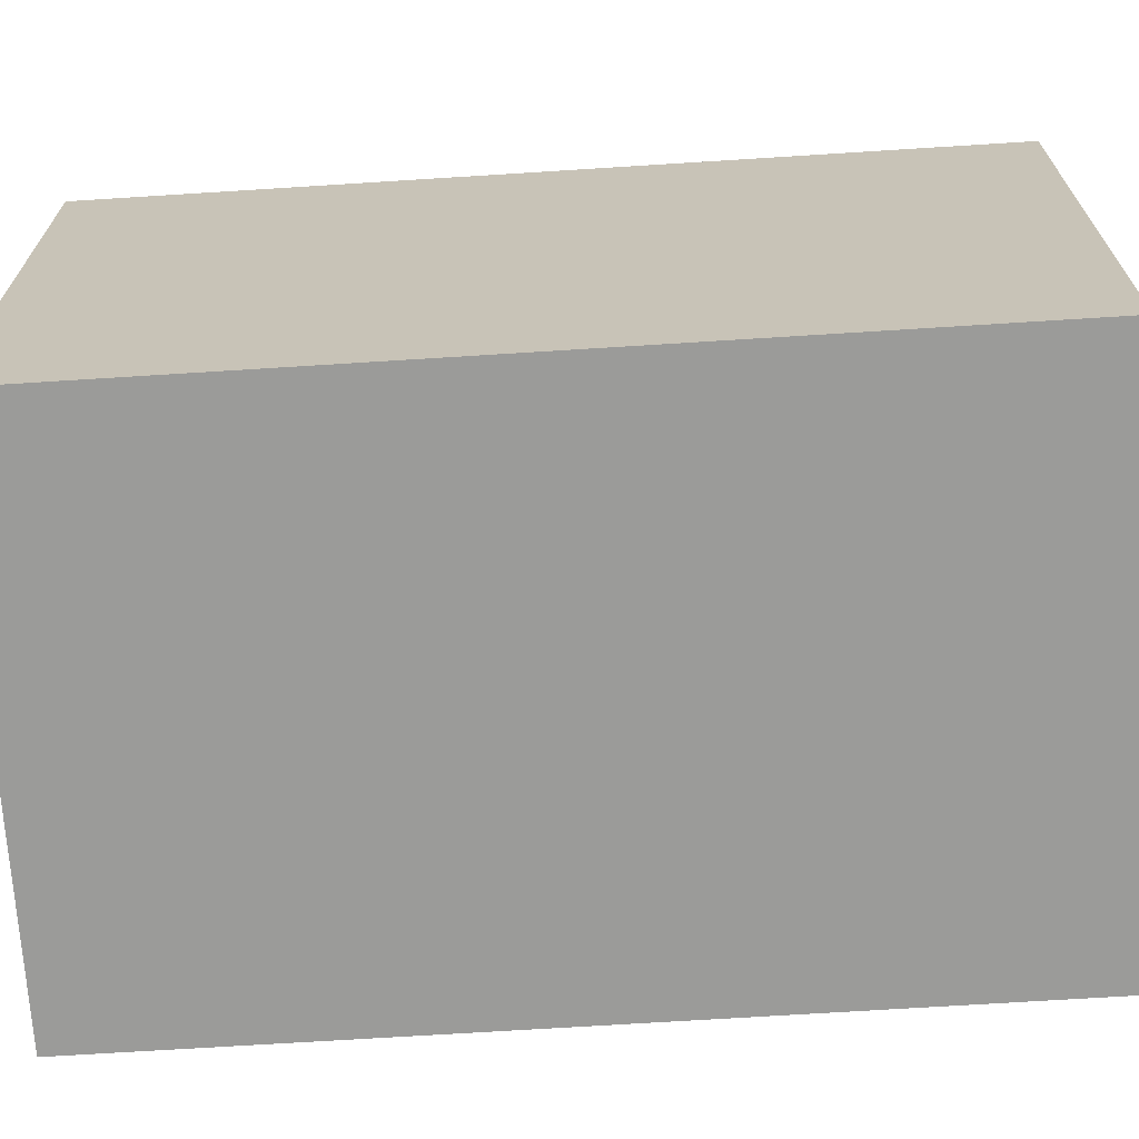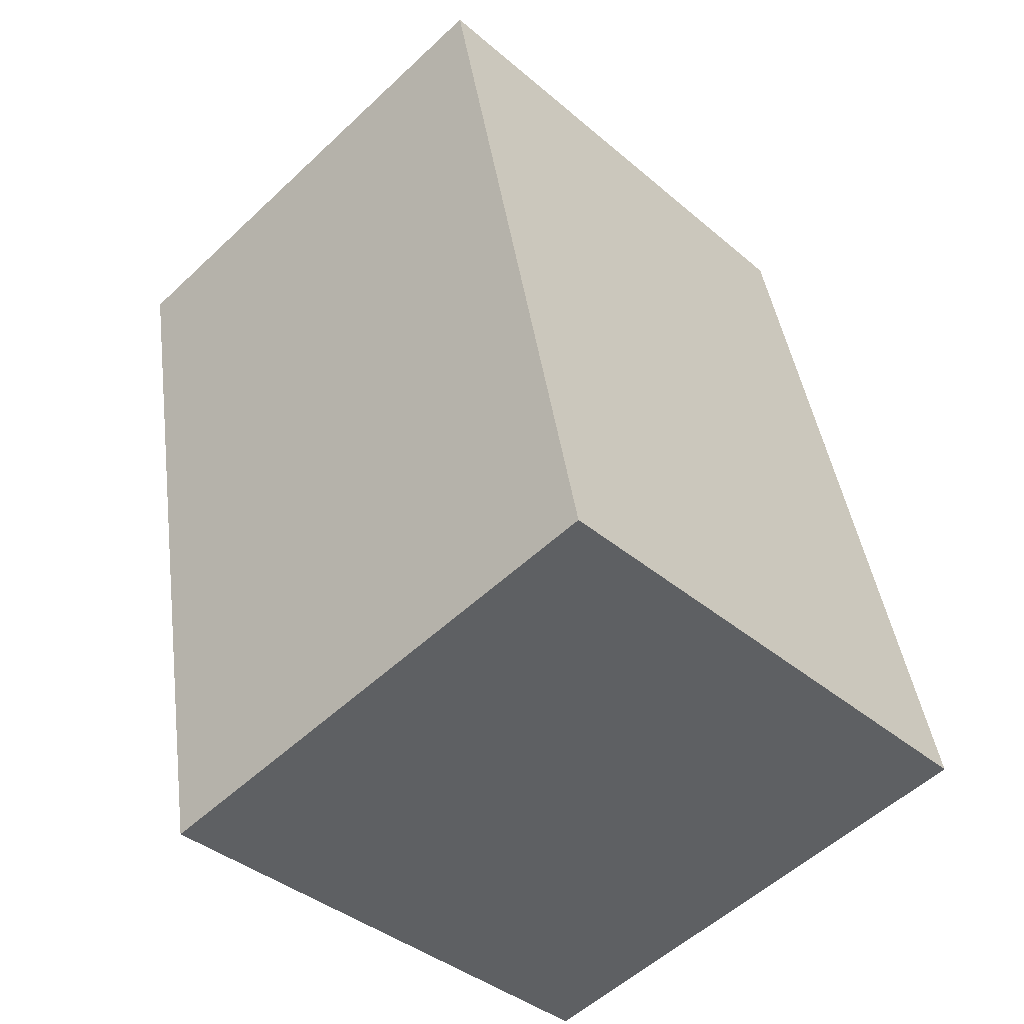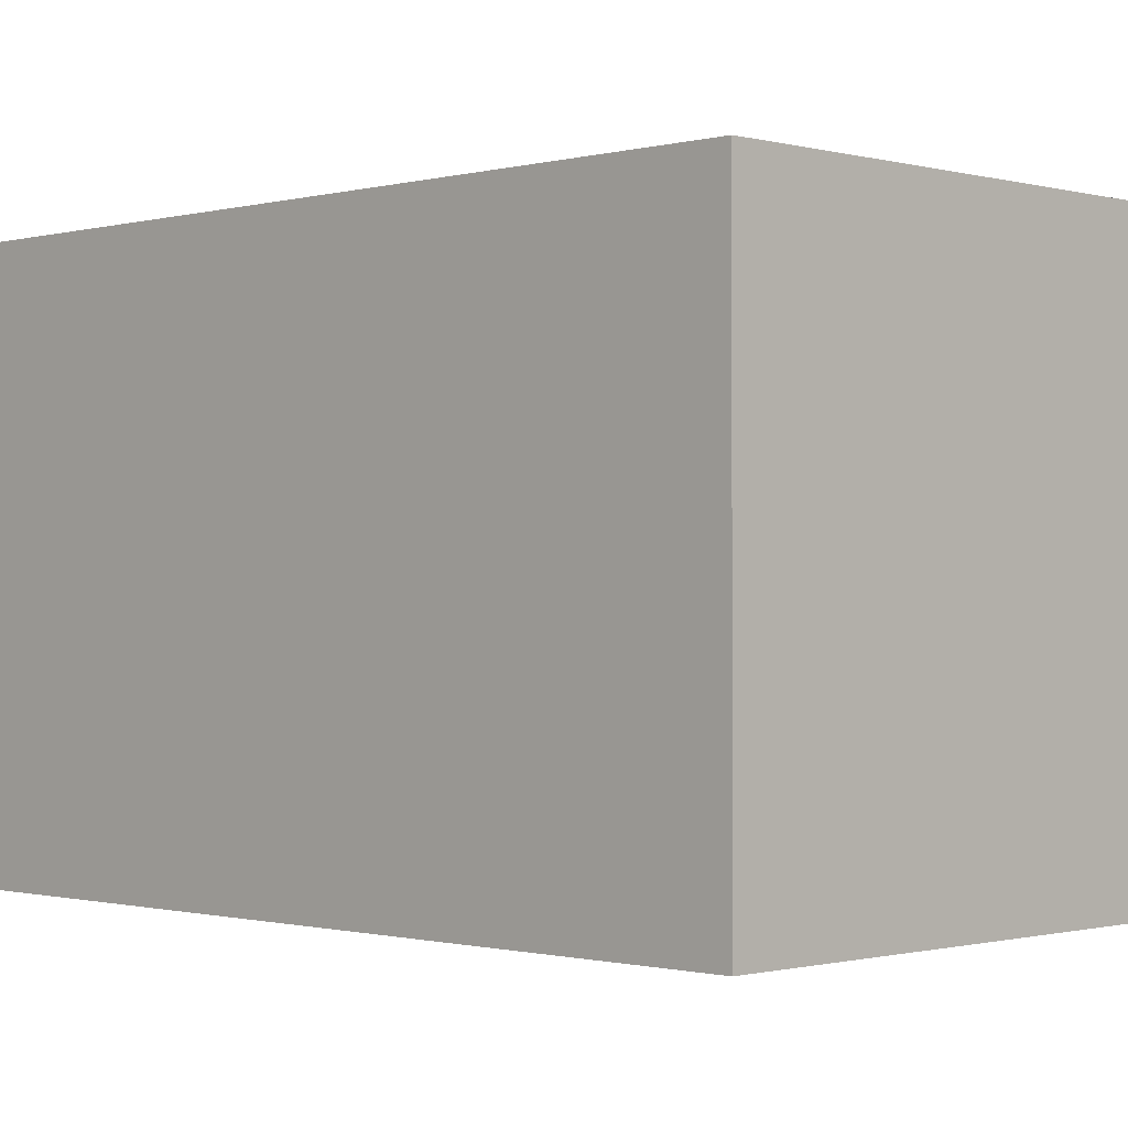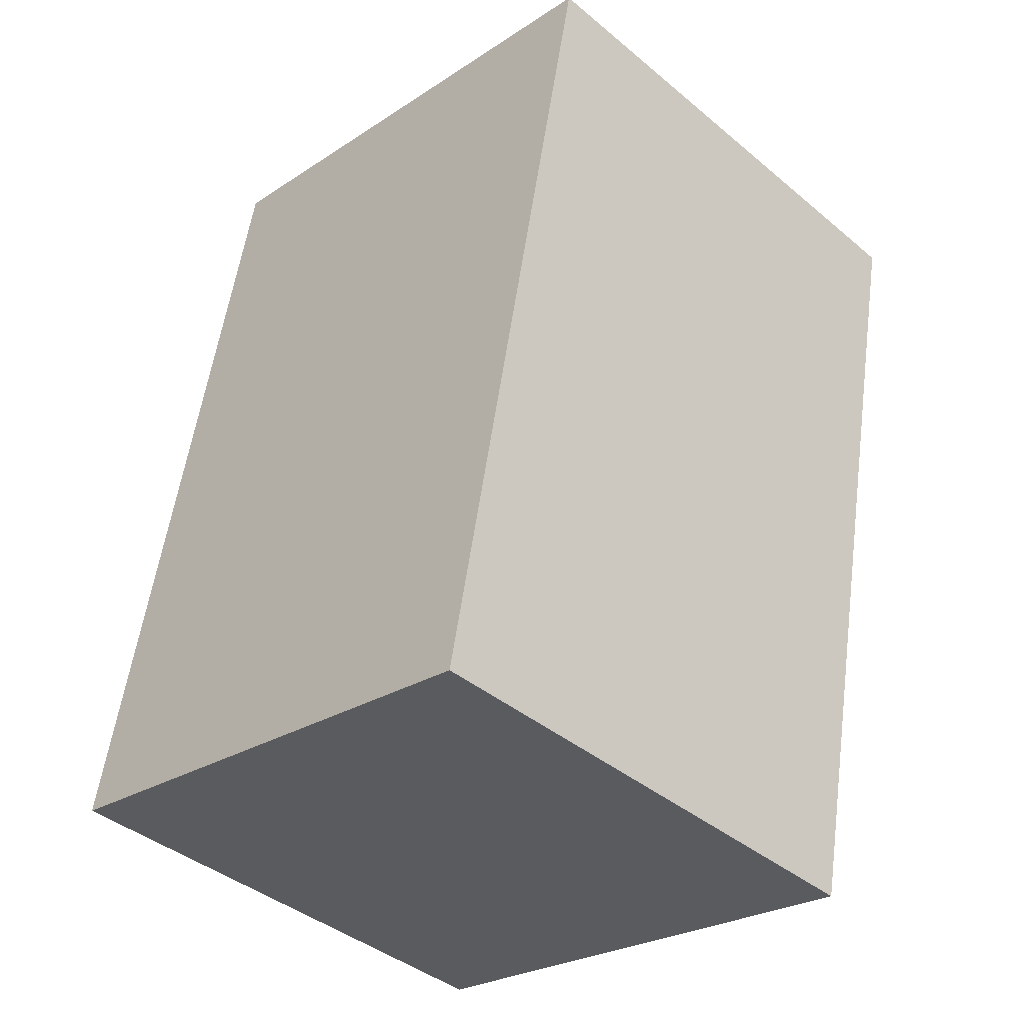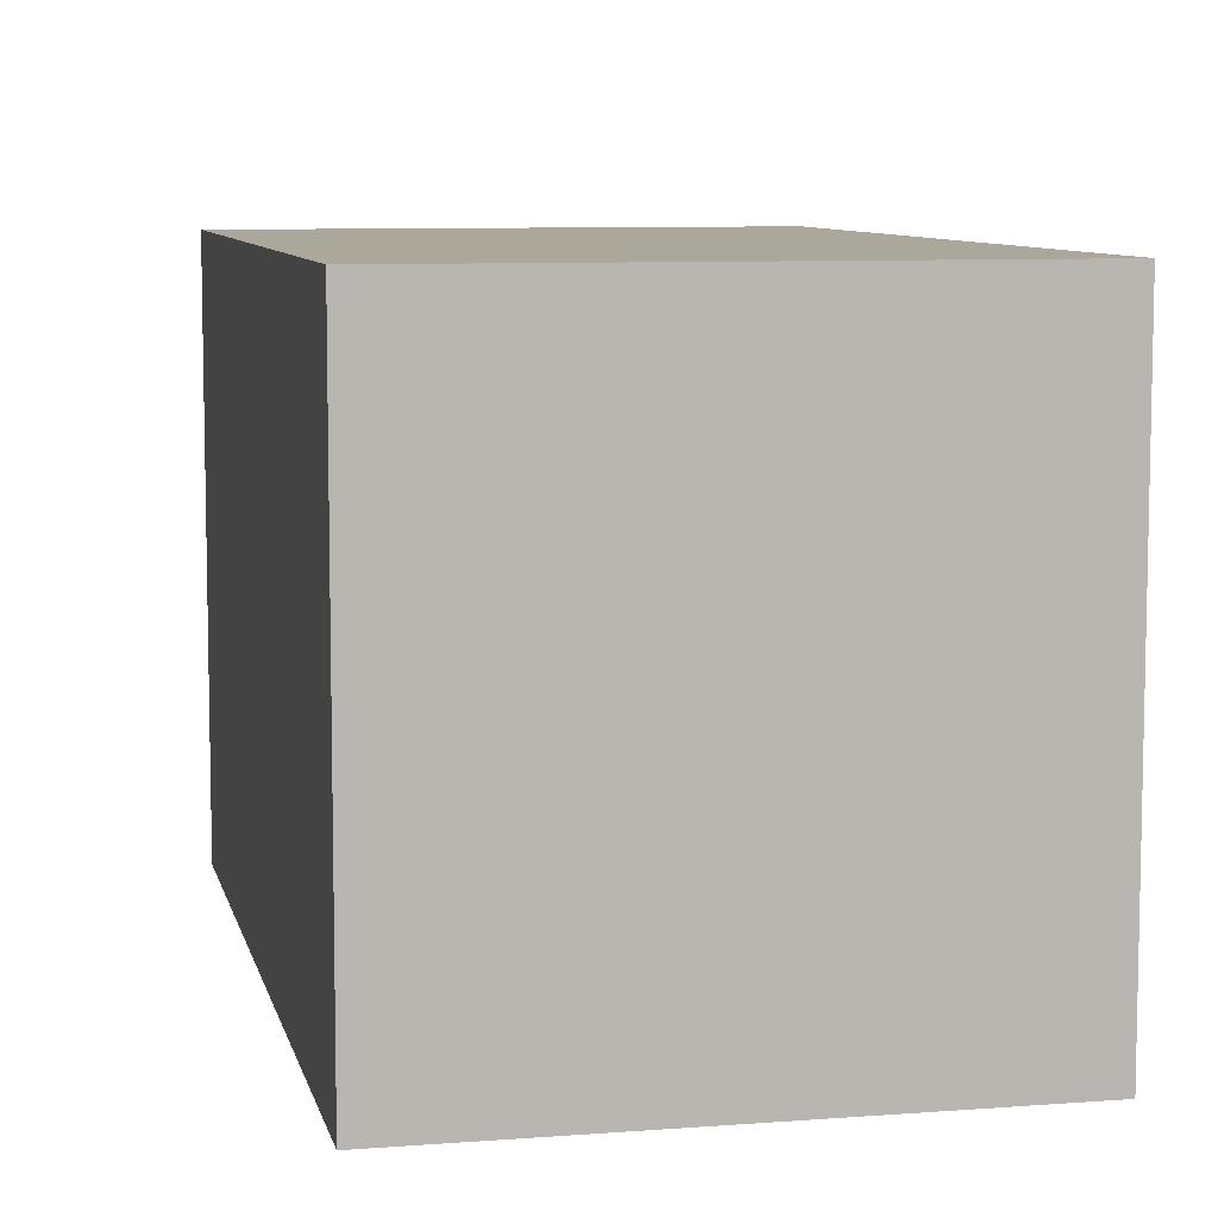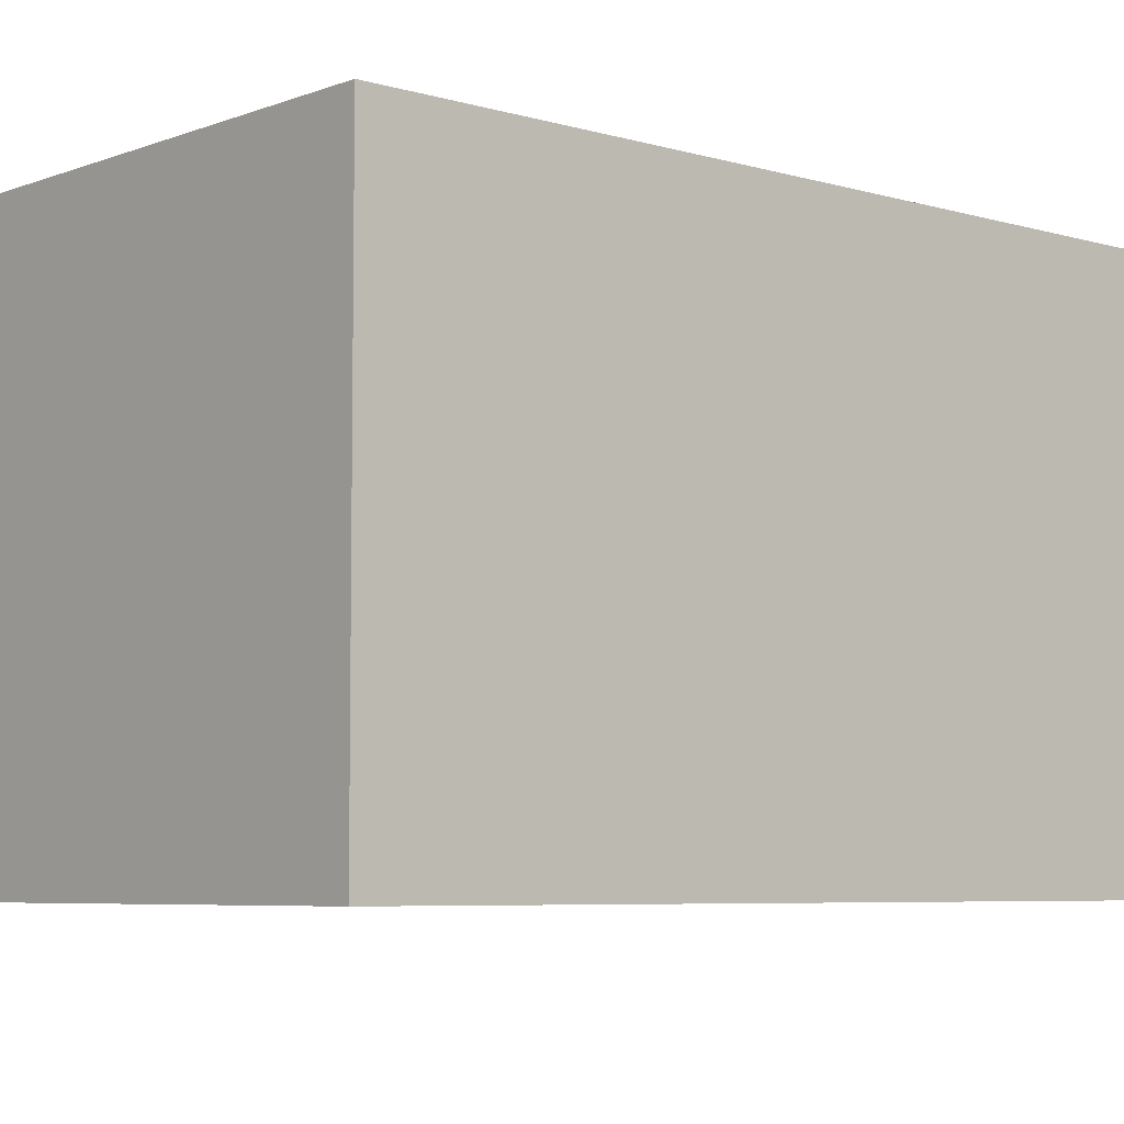
<metadata>
{"format":"obj","ext":"obj","renderer":"f3d","projection":"perspective","resolution":1024,"background":"white","views":[{"elev":-69.6,"azim":-75.3,"up":"+Y"},{"elev":-39.1,"azim":-136.6,"up":"+Z"},{"elev":-0.7,"azim":-33.9,"up":"+Y"},{"elev":-25.6,"azim":-43.8,"up":"+Z"},{"elev":8.1,"azim":178.9,"up":"+Y"},{"elev":-6.0,"azim":-120.5,"up":"+Y"}]}
</metadata>
<code>
v  0.839 2.865 4.285
v  2.698 2.865 -0.528
v  0 2.865 1.754e-16
v  3.534 2.865 3.742
v  2.698 3.233e-17 -0.528
v  0 0 0
v  0.839 -2.624e-16 4.285
v  3.534 -2.291e-16 3.742
g defaultobject
f 1 2 3
f 2 1 4
f 5 3 2
f 3 5 6
f 6 1 3
f 1 6 7
f 7 4 1
f 4 7 8
f 8 2 4
f 2 8 5
f 5 7 6
f 7 5 8

</code>
